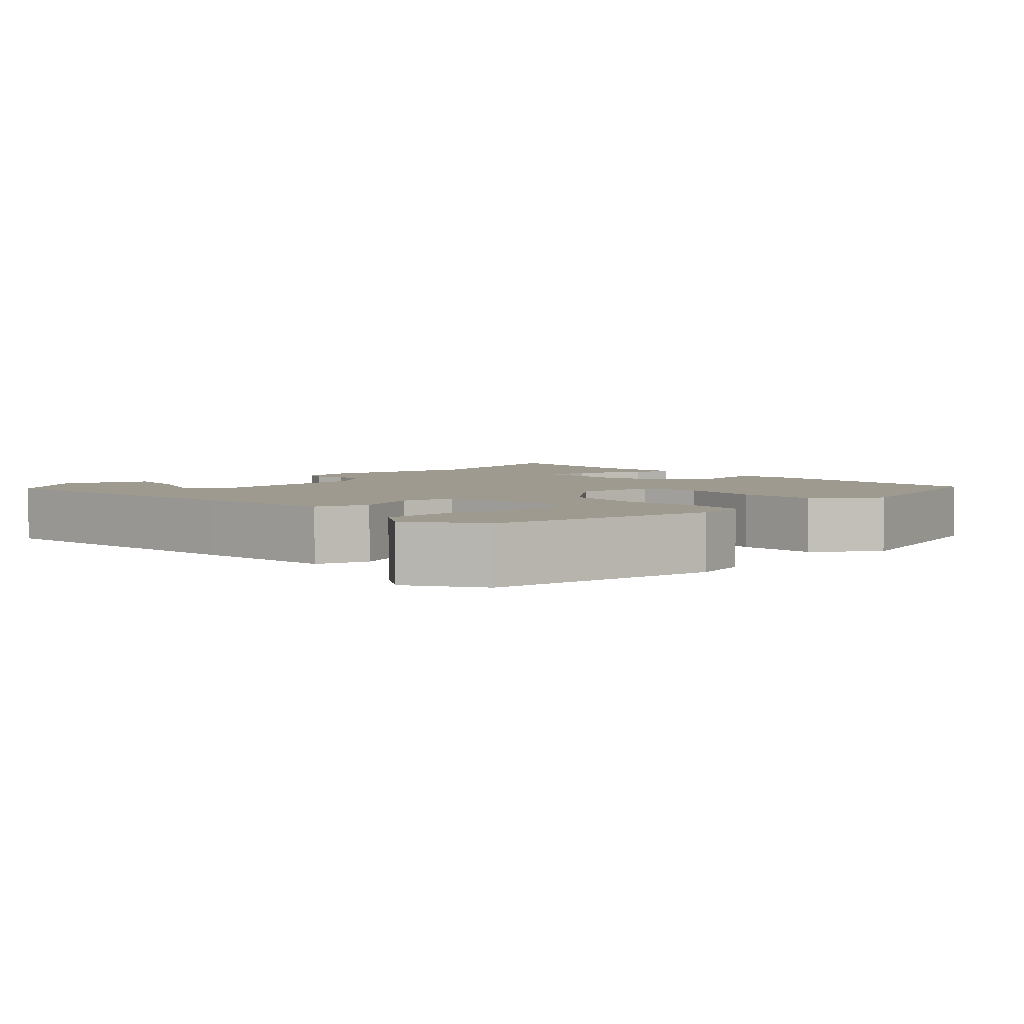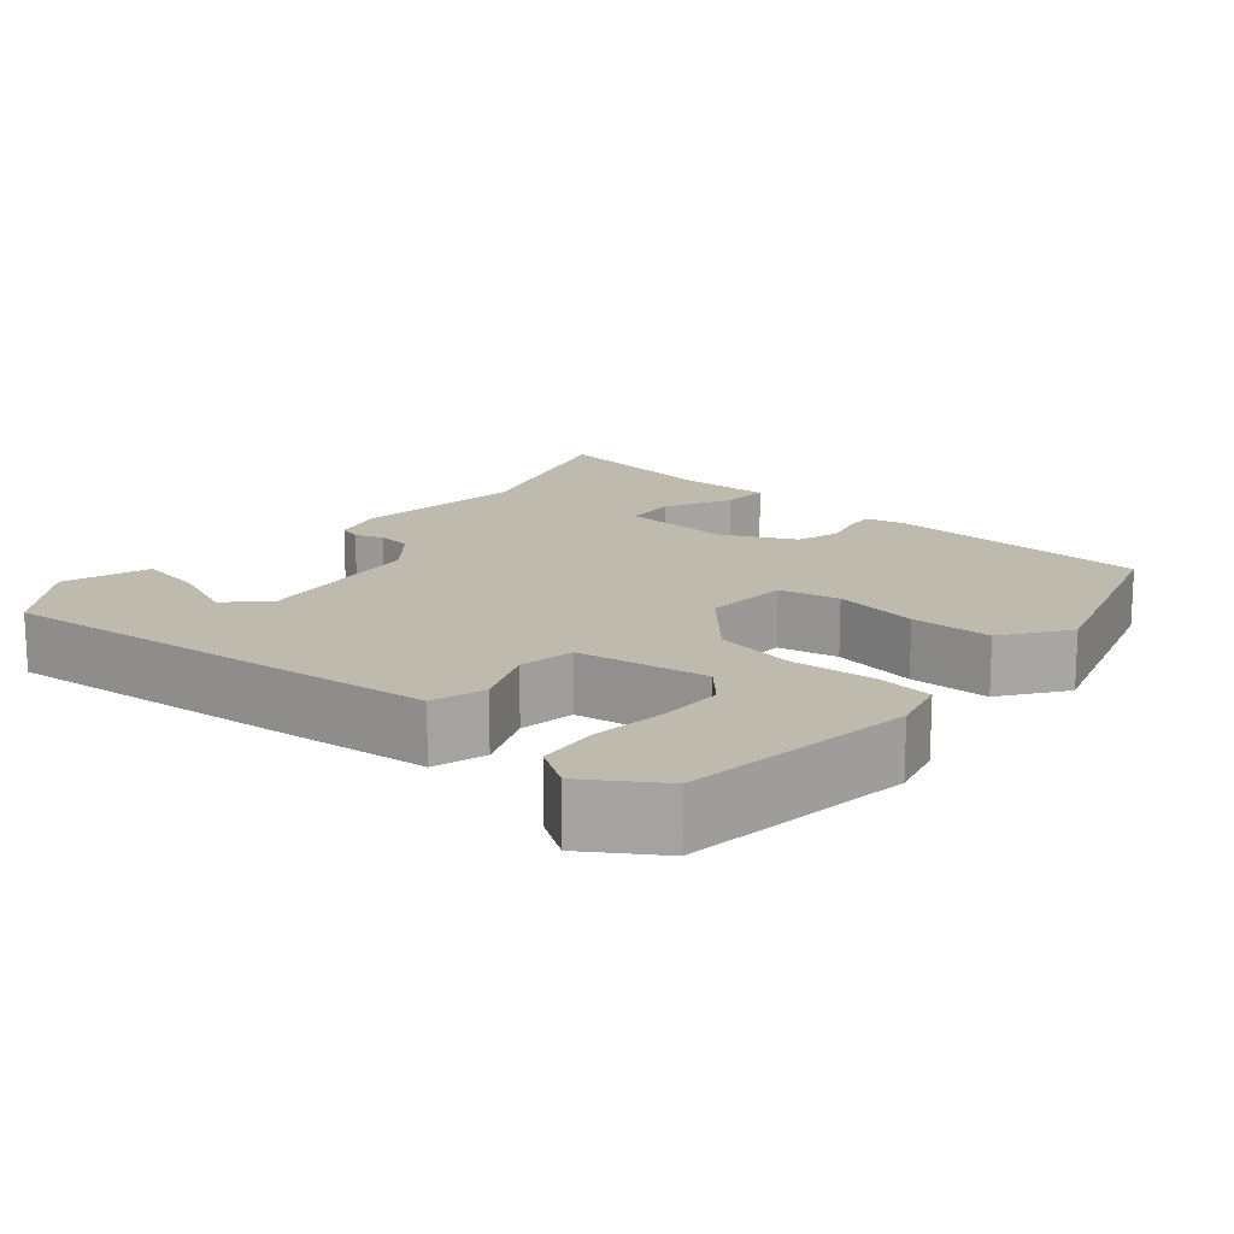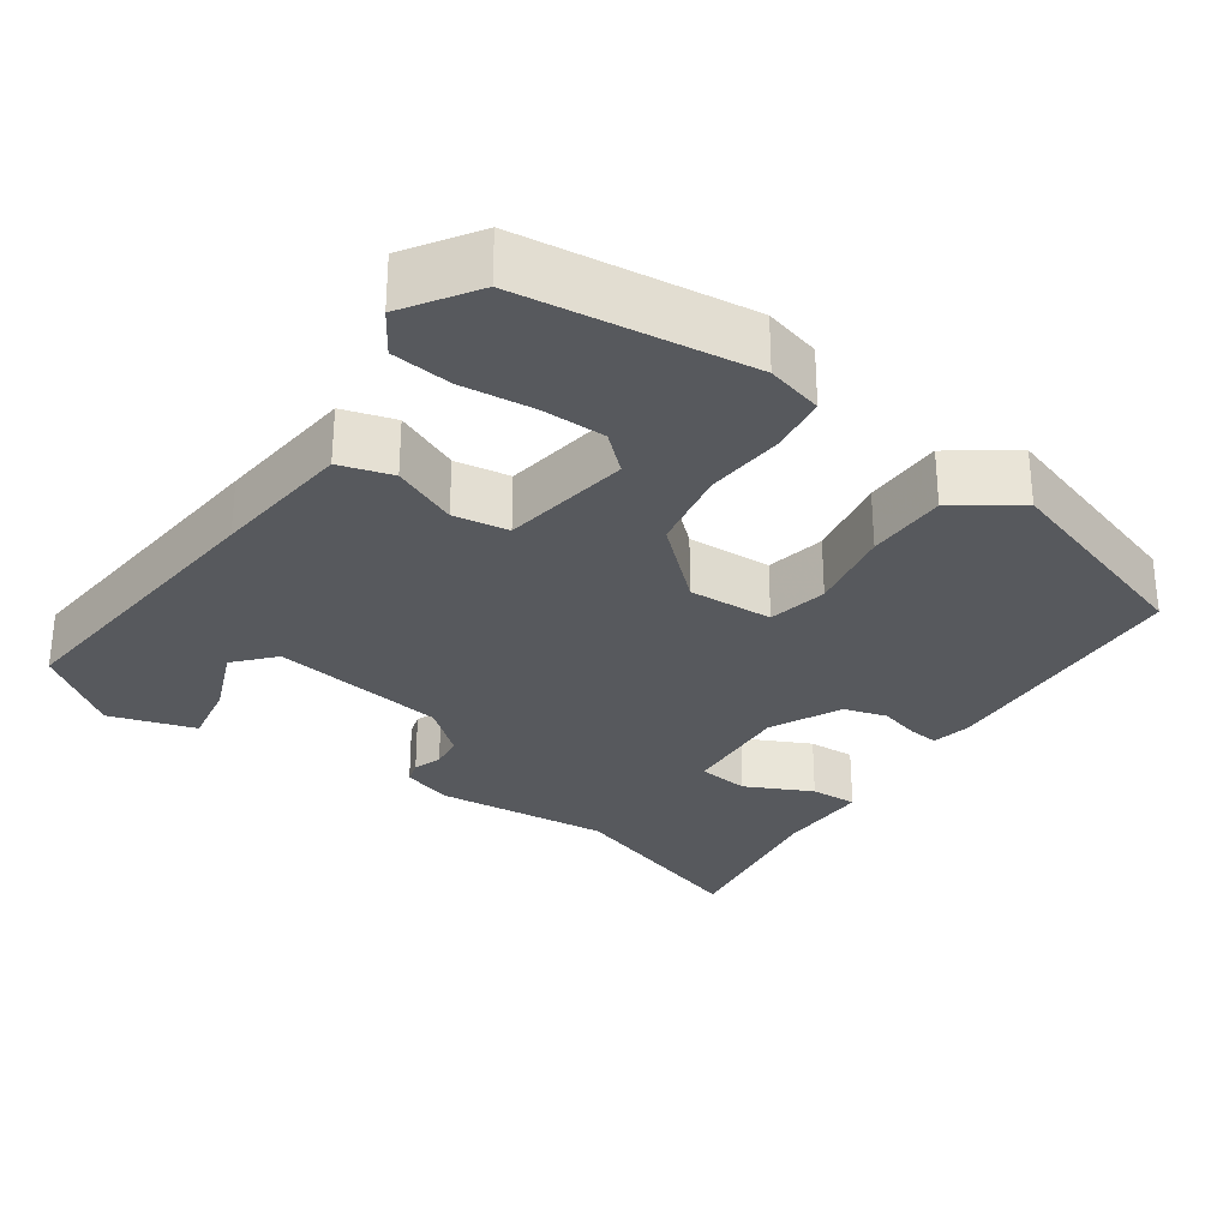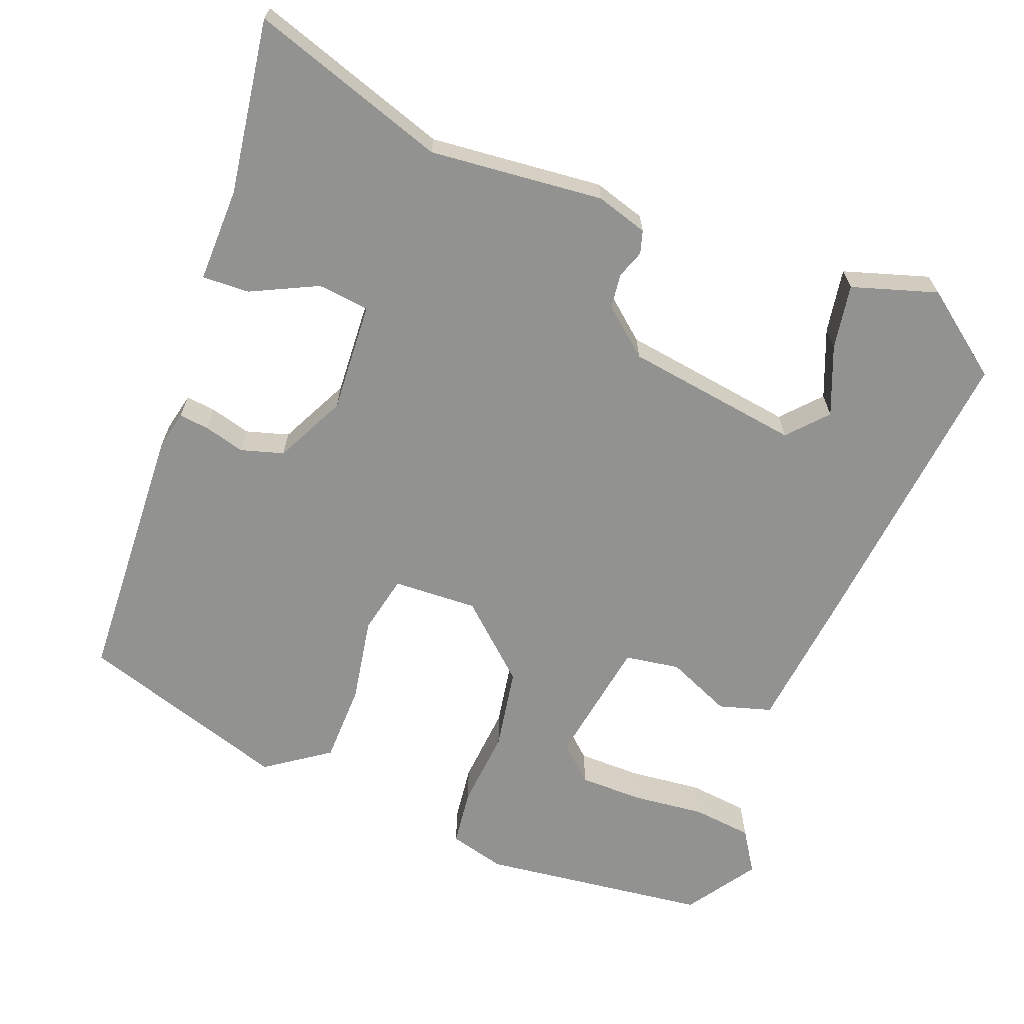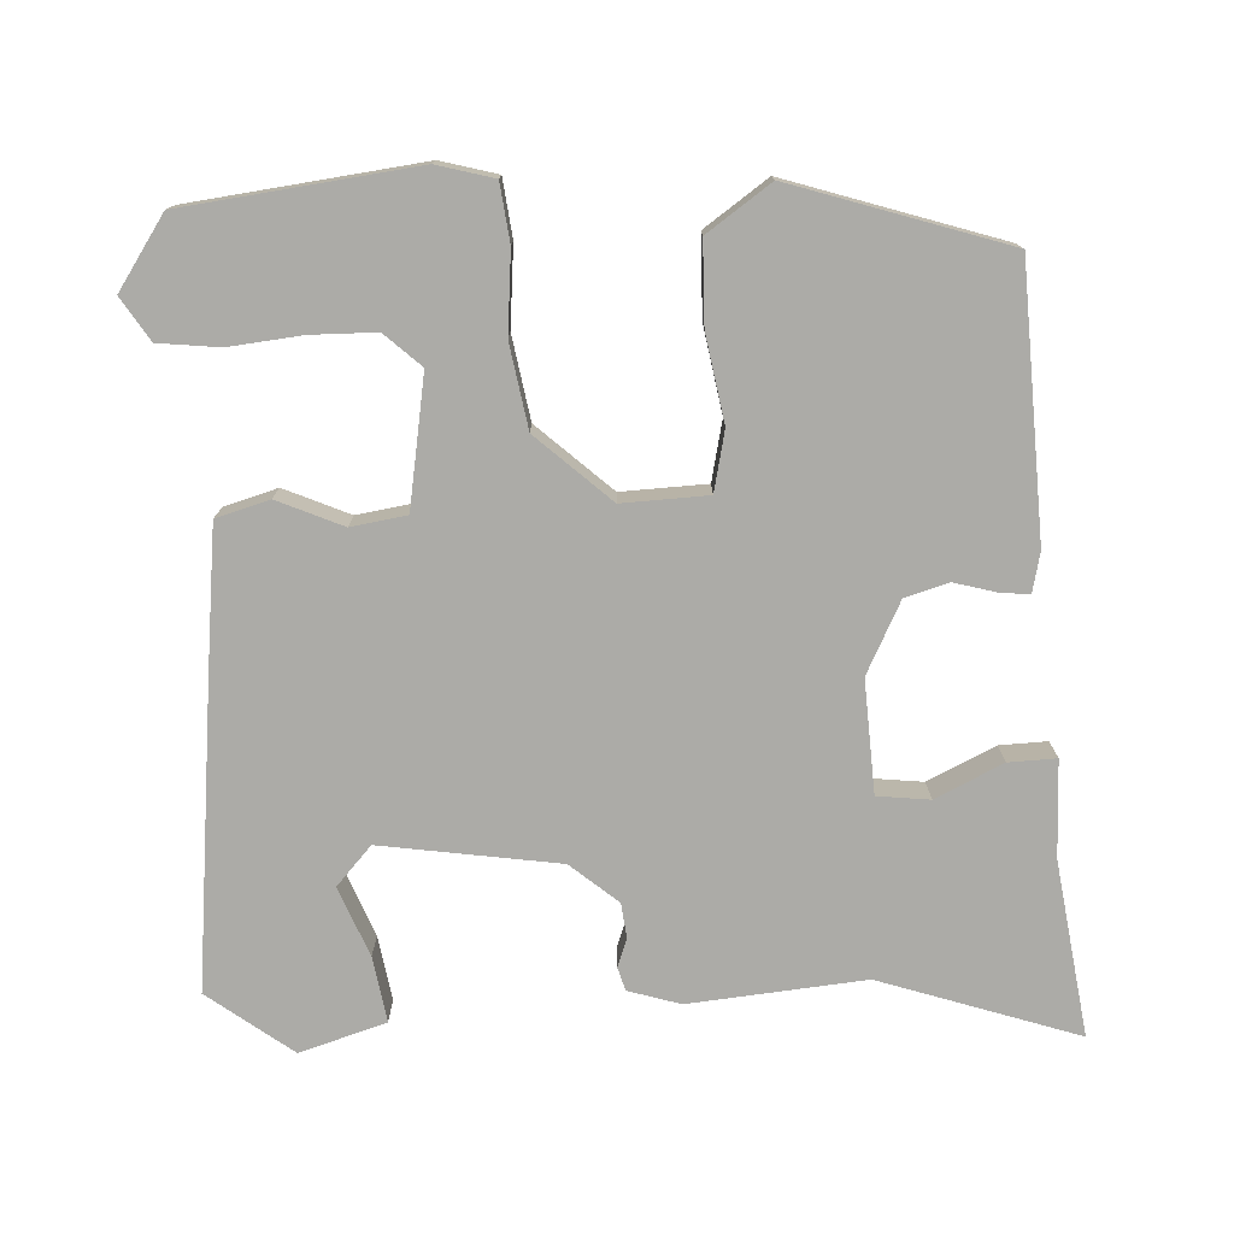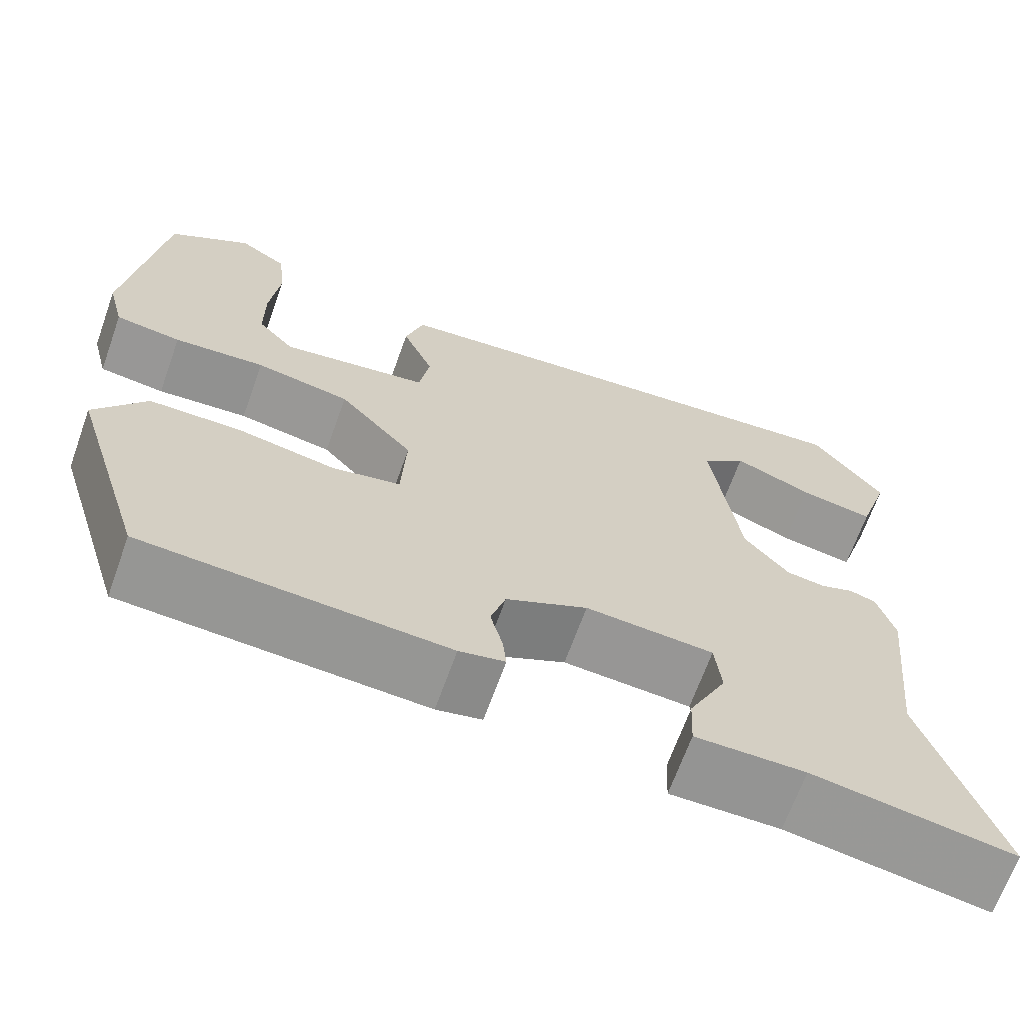
<metadata>
{"format":"obj","ext":"obj","renderer":"f3d","projection":"perspective","resolution":1024,"background":"white","views":[{"elev":3.9,"azim":47.0,"up":"+Y"},{"elev":15.5,"azim":40.4,"up":"+Y"},{"elev":-29.5,"azim":54.8,"up":"+Y"},{"elev":-66.2,"azim":-111.6,"up":"+Y"},{"elev":-76.2,"azim":92.0,"up":"+Y"},{"elev":-67.1,"azim":160.3,"up":"+Z"}]}
</metadata>
<code>
v -0.523 0.07 -0.571
v -0.44 0.07 -0.313
v -0.464 0.07 -0.085
v -0.444 0.07 -0.017
v -0.414 0.07 -0.008
v -0.377 0.07 -0.021
v -0.332 0.07 -0.015
v -0.281 0.07 0.047
v -0.249 0.07 0.278
v -0.3 0.07 0.323
v -0.39 0.07 0.286
v -0.475 0.07 0.271
v -0.511 0.07 0.383
v -0.43 0.07 0.493
v -0.036 0.07 0.456
v 0.151 0.07 0.437
v 0.172 0.07 0.368
v 0.136 0.07 0.283
v 0.148 0.07 0.211
v 0.317 0.07 0.185
v 0.359 0.07 0.232
v 0.359 0.07 0.316
v 0.348 0.07 0.411
v 0.356 0.07 0.49
v 0.411 0.07 0.526
v 0.504 0.07 0.465
v 0.544 0.07 0.165
v 0.525 0.07 0.091
v 0.45 0.07 0.081
v 0.346 0.07 0.089
v 0.238 0.07 0.069
v 0.153 0.07 -0.027
v 0.159 0.07 -0.138
v 0.237 0.07 -0.154
v 0.349 0.07 -0.133
v 0.454 0.07 -0.134
v 0.513 0.07 -0.216
v 0.427 0.07 -0.494
v 0.081 0.07 -0.514
v 0.029 0.07 -0.503
v 0.033 0.07 -0.464
v 0.047 0.07 -0.41
v 0.03 0.07 -0.354
v -0.063 0.07 -0.309
v -0.209 0.07 -0.319
v -0.216 0.07 -0.387
v -0.173 0.07 -0.474
v -0.17 0.07 -0.536
v -0.295 0.07 -0.535
v -0.523 0 -0.571
v -0.44 0 -0.313
v -0.464 0 -0.085
v -0.444 0 -0.017
v -0.414 0 -0.008
v -0.377 0 -0.021
v -0.332 0 -0.015
v -0.281 0 0.047
v -0.249 0 0.278
v -0.3 0 0.323
v -0.39 0 0.286
v -0.475 0 0.271
v -0.511 0 0.383
v -0.43 0 0.493
v -0.036 0 0.456
v 0.151 0 0.437
v 0.172 0 0.368
v 0.136 0 0.283
v 0.148 0 0.211
v 0.317 0 0.185
v 0.359 0 0.232
v 0.359 0 0.316
v 0.348 0 0.411
v 0.356 0 0.49
v 0.411 0 0.526
v 0.504 0 0.465
v 0.544 0 0.165
v 0.525 0 0.091
v 0.45 0 0.081
v 0.346 0 0.089
v 0.238 0 0.069
v 0.153 0 -0.027
v 0.159 0 -0.138
v 0.237 0 -0.154
v 0.349 0 -0.133
v 0.454 0 -0.134
v 0.513 0 -0.216
v 0.427 0 -0.494
v 0.081 0 -0.514
v 0.029 0 -0.503
v 0.033 0 -0.464
v 0.047 0 -0.41
v 0.03 0 -0.354
v -0.063 0 -0.309
v -0.209 0 -0.319
v -0.216 0 -0.387
v -0.173 0 -0.474
v -0.17 0 -0.536
v -0.295 0 -0.535
f 46 47 48 49
f 45 46 49 1
f 39 40 41 42
f 39 42 43
f 38 39 43
f 37 38 43 44
f 34 35 36 37
f 33 34 37 44
f 27 28 29 30
f 27 30 31
f 22 23 24 25
f 21 22 25 26
f 15 16 17 18
f 15 18 19
f 14 15 19
f 13 14 19
f 10 11 12 13
f 10 13 19
f 9 10 19
f 8 9 19
f 7 8 19 20
f 3 4 5 6
f 2 3 6 7
f 45 1 2 7
f 32 33 44 45
f 31 32 45 7
f 27 31 7 20
f 21 26 27
f 20 21 27
f 98 97 96 95
f 50 98 95 94
f 91 90 89 88
f 92 91 88
f 92 88 87
f 93 92 87 86
f 86 85 84 83
f 93 86 83 82
f 79 78 77 76
f 80 79 76
f 74 73 72 71
f 75 74 71 70
f 67 66 65 64
f 68 67 64
f 68 64 63
f 68 63 62
f 62 61 60 59
f 68 62 59
f 68 59 58
f 68 58 57
f 69 68 57 56
f 55 54 53 52
f 56 55 52 51
f 56 51 50 94
f 94 93 82 81
f 56 94 81 80
f 69 56 80 76
f 76 75 70
f 76 70 69
f 1 50 51 2
f 2 51 52 3
f 3 52 53 4
f 4 53 54 5
f 5 54 55 6
f 6 55 56 7
f 7 56 57 8
f 8 57 58 9
f 9 58 59 10
f 10 59 60 11
f 11 60 61 12
f 12 61 62 13
f 13 62 63 14
f 14 63 64 15
f 15 64 65 16
f 16 65 66 17
f 17 66 67 18
f 18 67 68 19
f 19 68 69 20
f 20 69 70 21
f 21 70 71 22
f 22 71 72 23
f 23 72 73 24
f 24 73 74 25
f 25 74 75 26
f 26 75 76 27
f 27 76 77 28
f 28 77 78 29
f 29 78 79 30
f 30 79 80 31
f 31 80 81 32
f 32 81 82 33
f 33 82 83 34
f 34 83 84 35
f 35 84 85 36
f 36 85 86 37
f 37 86 87 38
f 38 87 88 39
f 39 88 89 40
f 40 89 90 41
f 41 90 91 42
f 42 91 92 43
f 43 92 93 44
f 44 93 94 45
f 45 94 95 46
f 46 95 96 47
f 47 96 97 48
f 48 97 98 49
f 49 98 50 1

</code>
